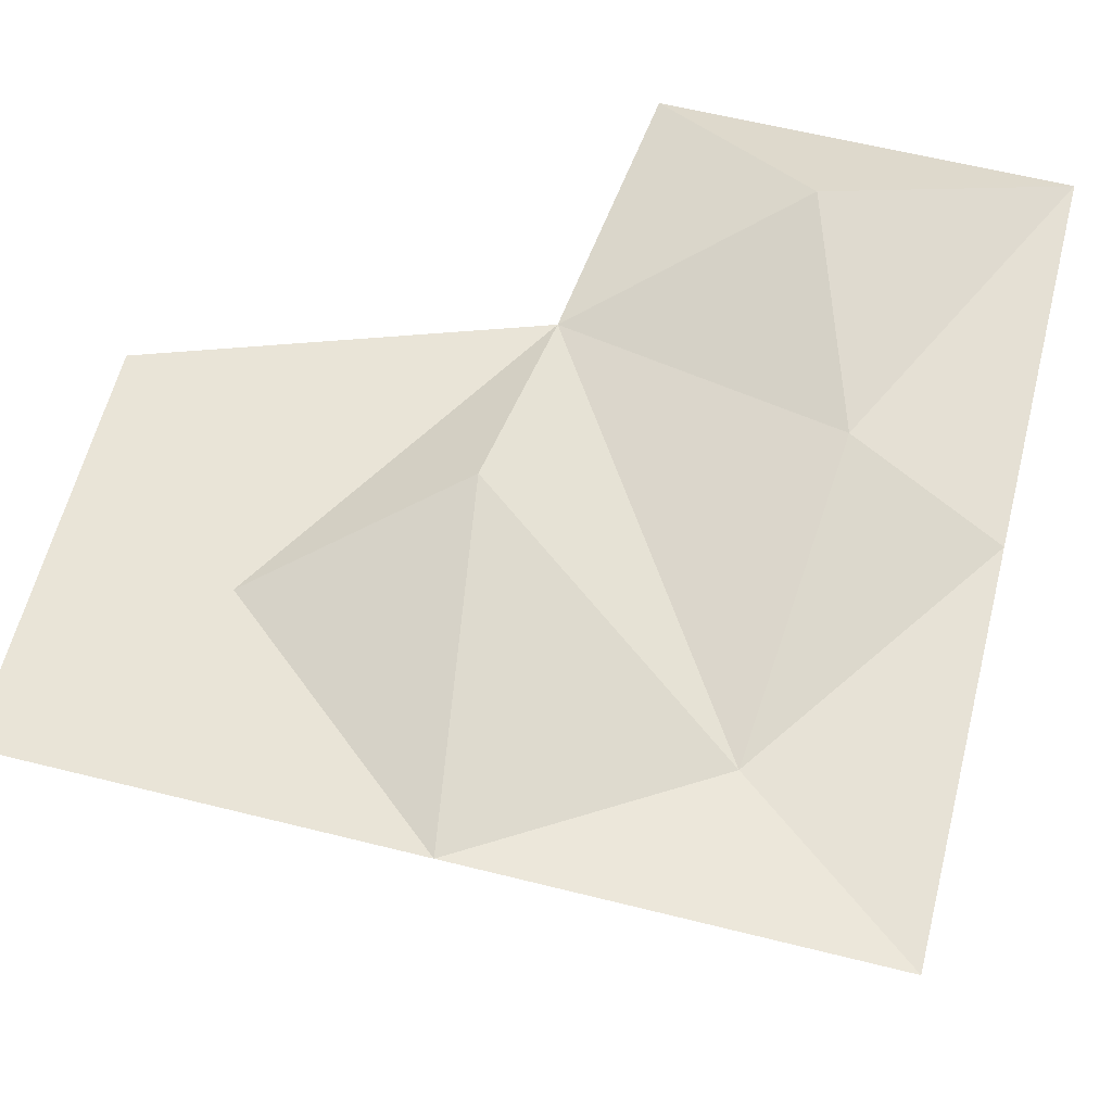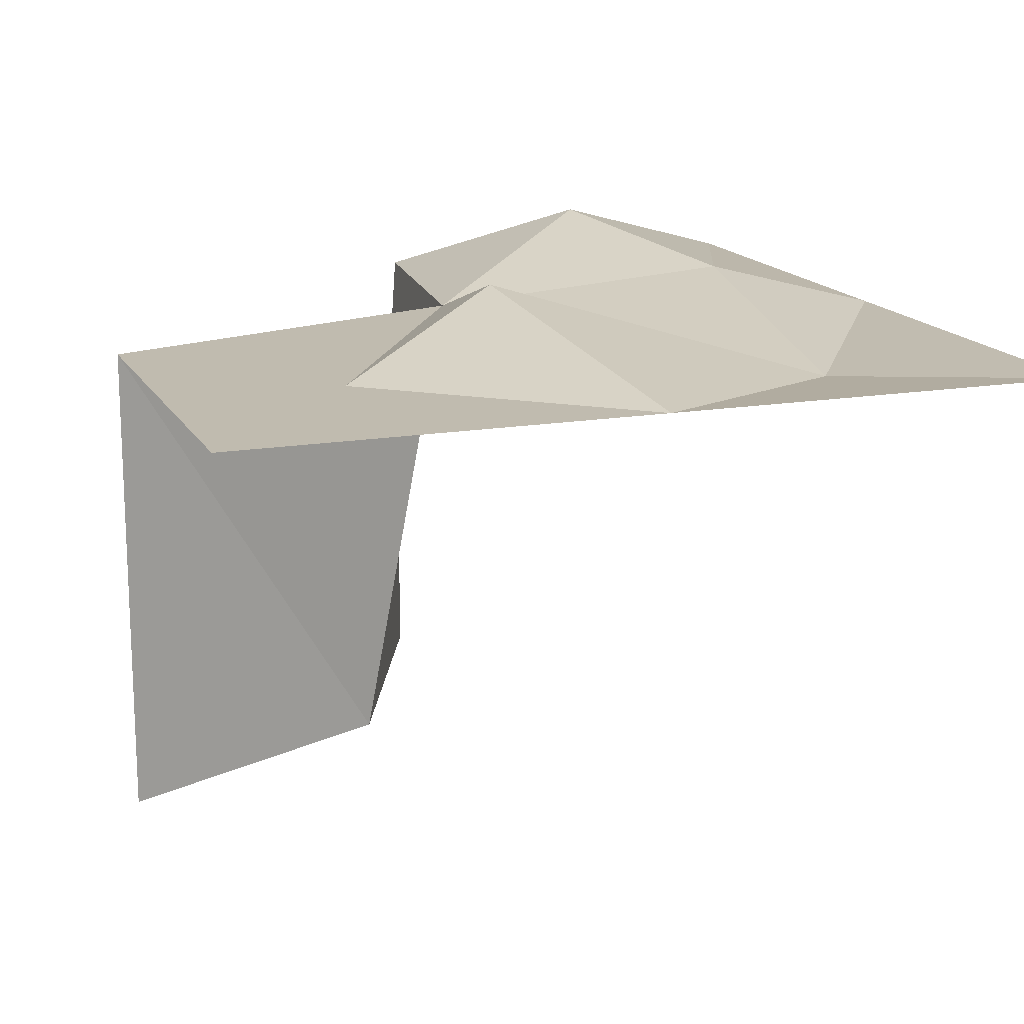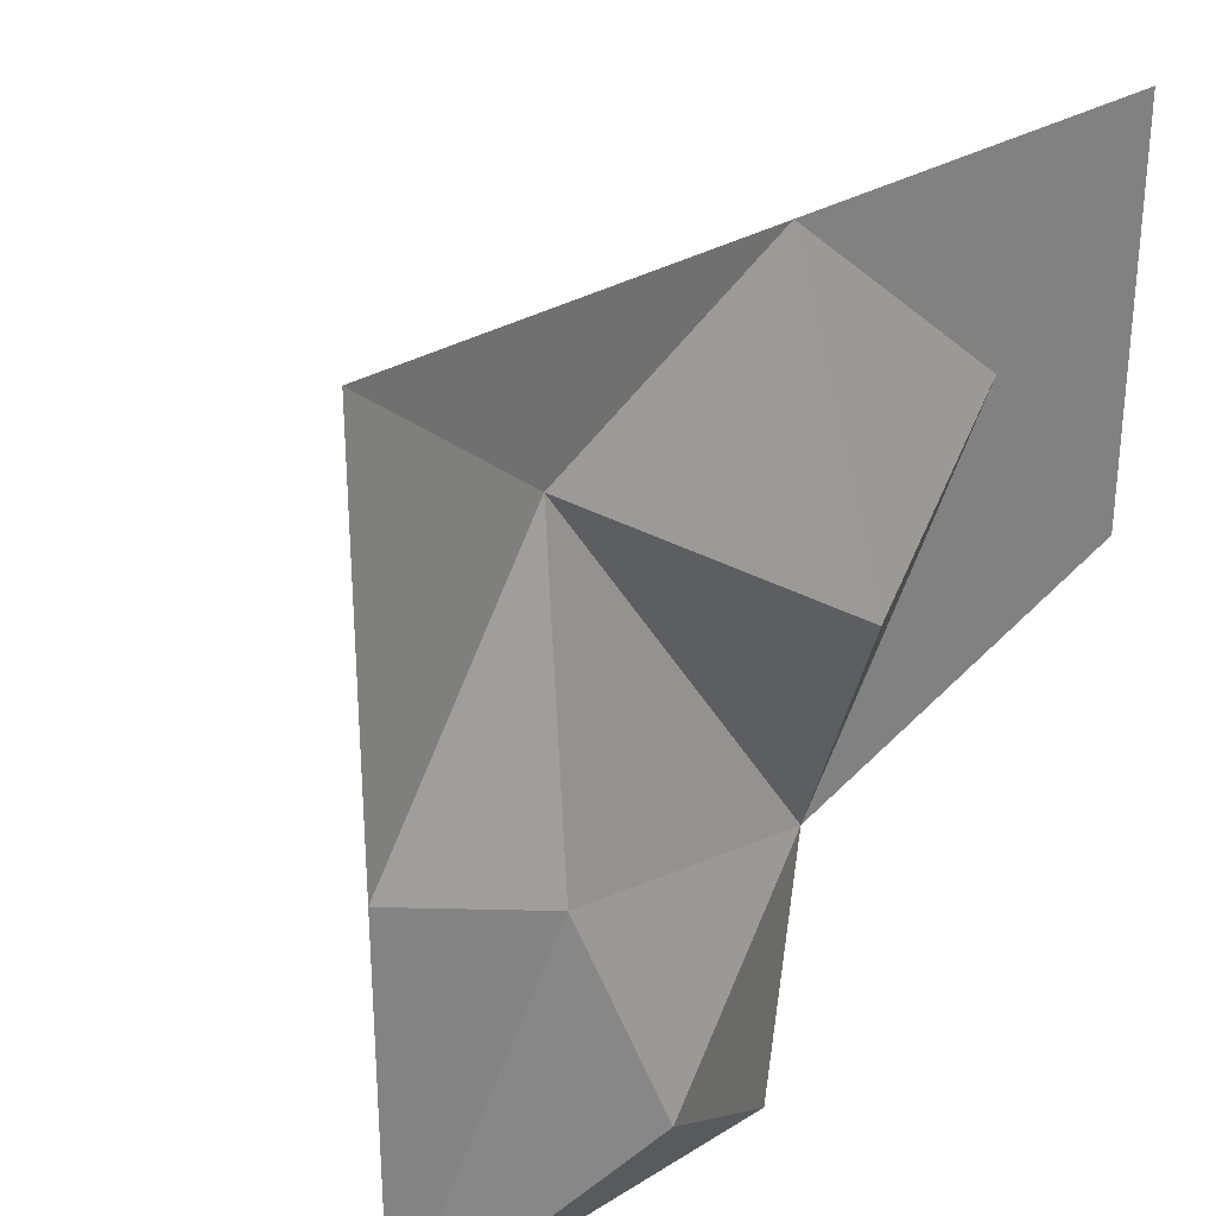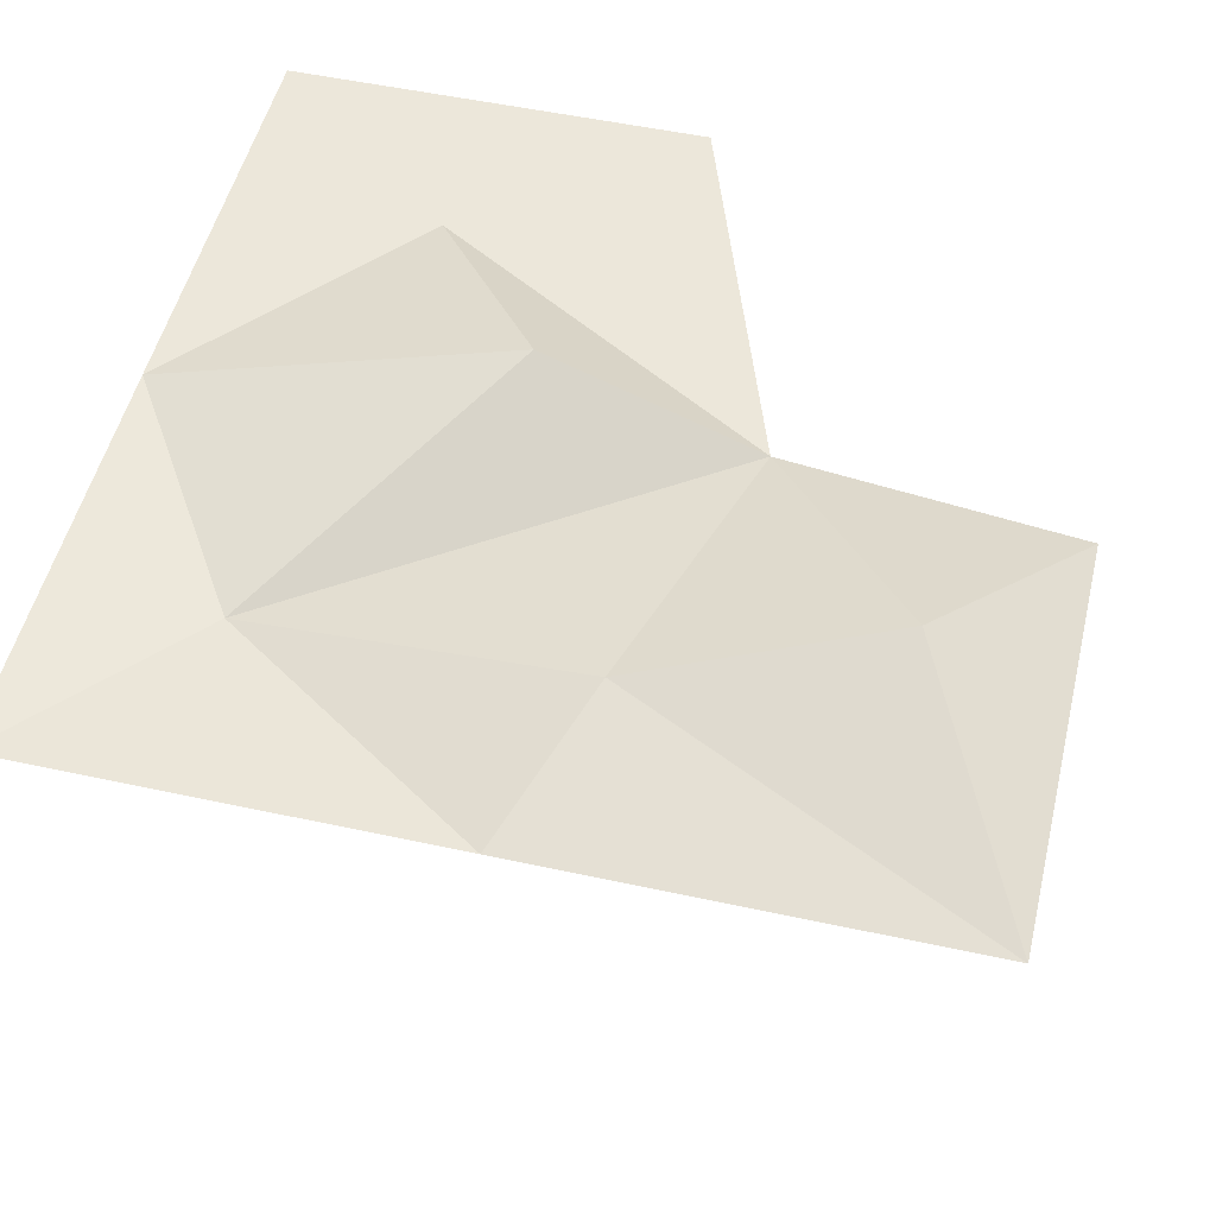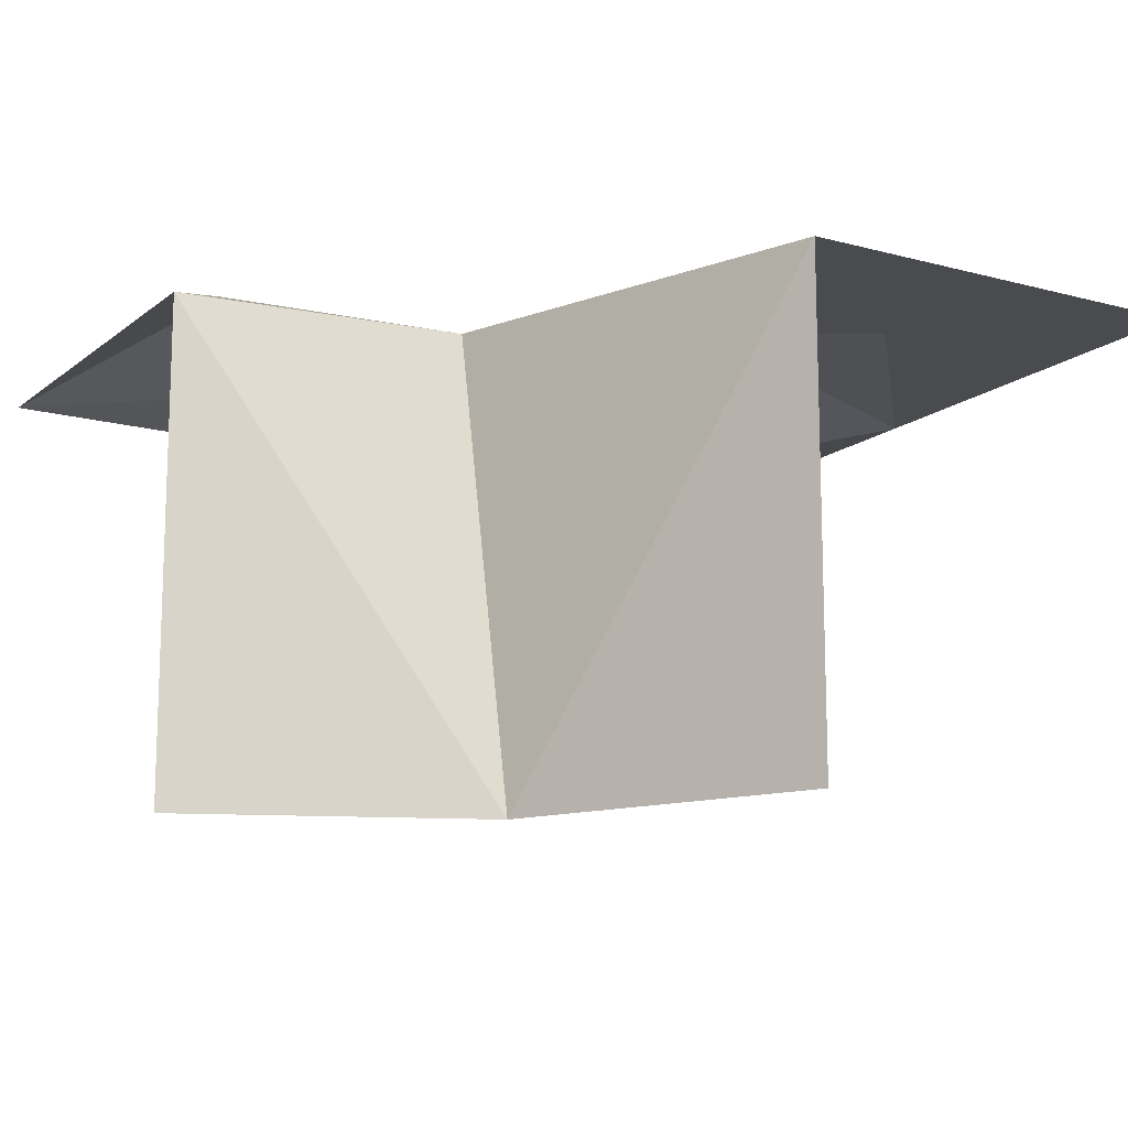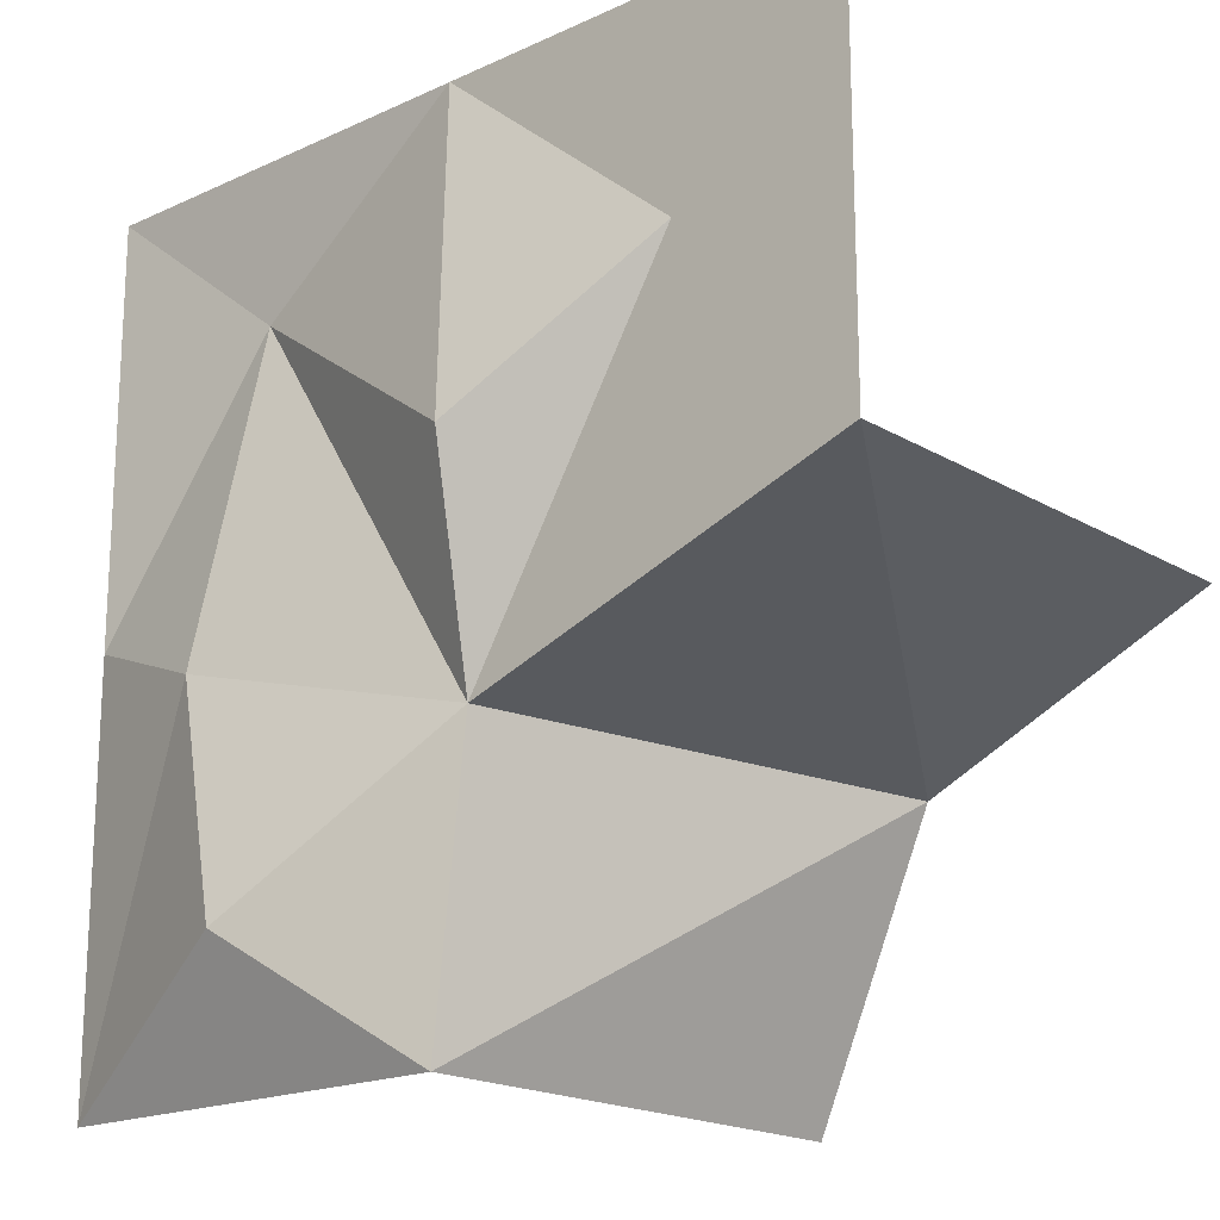
<metadata>
{"format":"obj","ext":"obj","renderer":"f3d","projection":"perspective","resolution":1024,"background":"white","views":[{"elev":61.1,"azim":-165.7,"up":"+Z"},{"elev":15.9,"azim":160.1,"up":"+Z"},{"elev":30.1,"azim":-42.1,"up":"+Y"},{"elev":50.9,"azim":-76.6,"up":"+Z"},{"elev":-13.8,"azim":58.8,"up":"+Z"},{"elev":-18.5,"azim":41.5,"up":"+Y"}]}
</metadata>
<code>
o Tile2202
v -5 -5 5
v 5 5 5
v -5 5 5
v 5 0 5
v -5 0 5
v 0 5 5
v 0 -5 5
v 0.3914 -1.609 5
v 0 -5 -0.75
v 5 0 -0.75
v 1.498 -1.609 -0.75
v -2.776 3.197 4.816
v -2.147 -3.511 5.874
v -2.175 -5 5
v 0.6178 0.923 5.728
v 2.912 2.556 5
v -3.107 -0.7157 5.461
v 5 2.674 5
f 4 16 8
f 11 8 7
f 11 10 4
f 6 16 2
f 12 6 3
f 5 12 3
f 1 17 5
f 1 14 13
f 4 8 11
f 7 9 11
f 17 13 8
f 13 7 8
f 16 15 8
f 15 12 8
f 16 18 2
f 12 17 8
f 4 18 16
f 6 15 16
f 12 15 6
f 5 17 12
f 1 13 17
f 13 14 7

</code>
